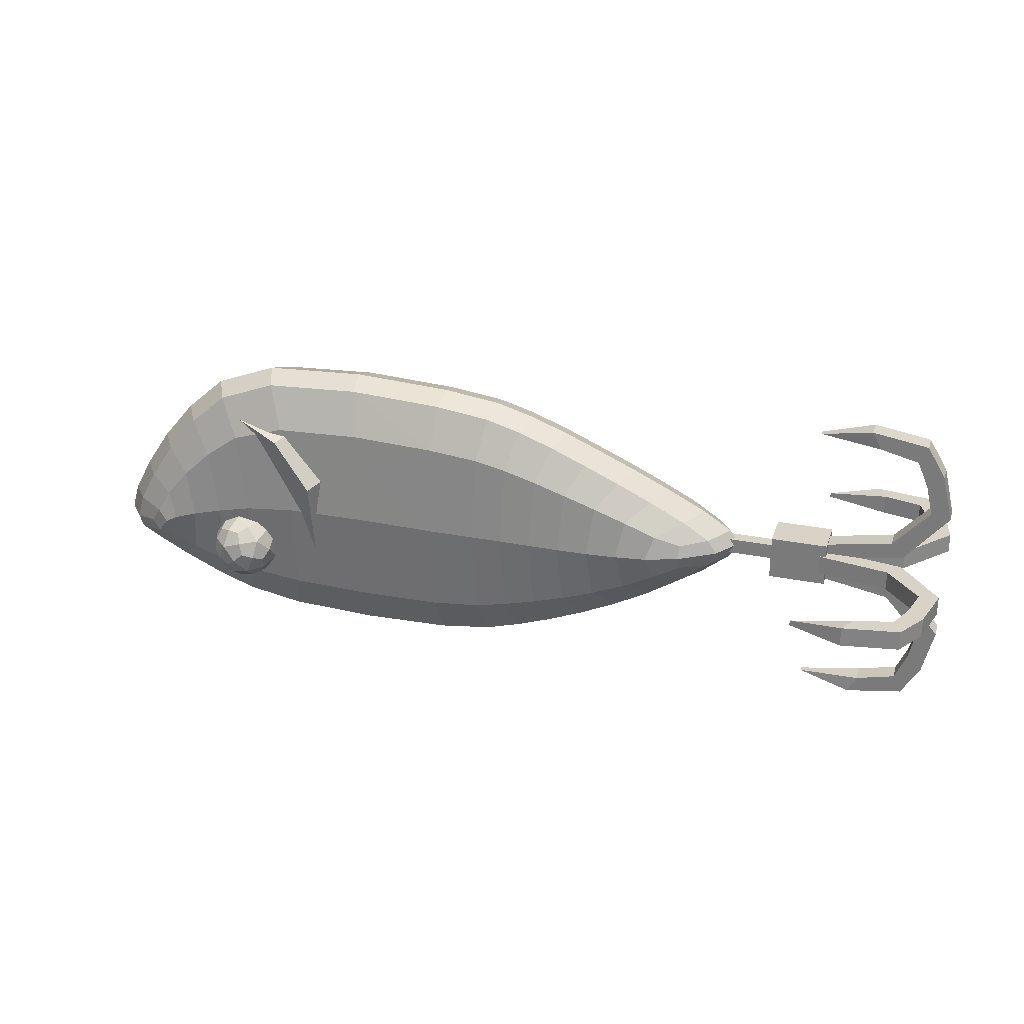
<metadata>
{"format":"obj","ext":"obj","renderer":"f3d","projection":"perspective","resolution":1024,"background":"white","views":[{"elev":28.1,"azim":16.9,"up":"+Z"}]}
</metadata>
<code>
o Lure_2_Cube.005
v -0.4073 0.05343 0.9898
v -0.07696 0.05343 0.4851
v 0.57 0.1069 0.7683
v -0.09417 0.05343 1.045
v -0.07003 -0.1071 0.7631
v -0.07003 0.1069 0.7631
v -0.4719 -0.1072 0.7169
v -0.3387 0.1069 0.7506
v -0.3387 -0.1071 0.7506
v -0.3726 -0.05357 0.5124
v -0.6354 -0.05379 0.6327
v -0.5349 -0.05379 0.5789
v -0.5467 0.05343 0.847
v -0.4719 0.1068 0.7169
v -0.6312 0.05343 0.7076
v -0.546 0.1068 0.6858
v -0.546 -0.1072 0.6858
v 0.7118 0.05343 0.7776
v 0.6395 0.05343 0.7029
v 0.6395 -0.05357 0.8395
v 0.57 -0.1071 0.7683
v 0.1879 -0.1071 0.7605
v 0.3148 -0.1071 0.7605
v 0.4424 -0.1071 0.7611
v 0.2074 -0.05357 1.02
v 0.3505 -0.05357 0.9727
v 0.495 -0.05357 0.91
v 0.2059 0.05343 0.5044
v 0.3505 0.05343 0.5519
v 0.495 0.05343 0.616
v 0.1879 0.1069 0.7605
v 0.3148 0.1069 0.7605
v 0.4424 0.1069 0.7611
v 0.495 -0.05357 0.616
v 0.3505 -0.05357 0.5519
v 0.2059 -0.05357 0.5044
v 0.495 0.05343 0.91
v 0.3505 0.05343 0.9727
v 0.2074 0.05343 1.02
v 0.6395 0.05343 0.8395
v 0.6395 -0.05357 0.7029
v 0.7118 -0.05357 0.7776
v -0.6312 -0.05357 0.7076
v -0.5467 -0.05357 0.847
v -0.5349 0.0532 0.5789
v -0.6354 0.0532 0.6327
v -0.3726 0.05343 0.5124
v -0.09417 -0.05357 1.045
v -0.07696 -0.05357 0.4851
v -0.4073 -0.05357 0.9898
v -0.2346 -0.1071 0.7617
v -0.2878 0.05343 1.036
v -0.2346 0.1069 0.7617
v -0.2562 -0.05357 0.4919
v -0.06797 -0.09368 0.57
v -0.06797 0.09355 0.57
v 0.09907 -0.05357 0.4899
v 0.09183 -0.1071 0.7607
v 0.09183 0.1069 0.7607
v 0.09655 -0.05357 1.035
v -0.07987 -0.09368 0.9573
v -0.07987 0.09355 0.9573
v -0.4089 -0.1071 0.7342
v -0.4834 0.05343 0.9224
v -0.4089 0.1069 0.7342
v -0.4557 -0.05362 0.5426
v -0.3635 0.09355 0.9158
v -0.3635 -0.09368 0.9158
v -0.3395 0.09355 0.5857
v -0.3395 -0.09368 0.5857
v -0.52 -0.1073 0.7003
v -0.5963 0.05343 0.7726
v -0.52 0.1067 0.7003
v -0.5987 -0.0539 0.6119
v -0.4932 -0.09372 0.8086
v -0.485 -0.0939 0.6232
v -0.485 0.09333 0.6232
v -0.4932 0.09352 0.8086
v -0.5731 -0.09391 0.6527
v -0.5701 -0.09373 0.7044
v -0.5701 0.09351 0.7044
v -0.646 -0.05362 0.6587
v -0.5731 0.09332 0.6527
v 0.6937 -0.05357 0.747
v 0.6373 -0.09368 0.7735
v 0.6373 0.09355 0.7735
v 0.6937 -0.05357 0.805
v 0.5873 0.09355 0.8163
v 0.1921 0.09355 0.5827
v 0.1921 -0.09368 0.5827
v 0.5873 -0.09368 0.8163
v 0.1931 0.09355 0.9392
v 0.3237 0.09355 0.9064
v 0.4555 0.09355 0.8632
v 0.5873 0.09355 0.7218
v 0.4555 0.09355 0.6599
v 0.3237 0.09355 0.6155
v 0.5873 -0.09368 0.7218
v 0.4555 -0.09368 0.6599
v 0.3237 -0.09368 0.6155
v 0.1931 -0.09368 0.9392
v 0.3237 -0.09368 0.9064
v 0.4555 -0.09368 0.8632
v 0.2512 -0.1071 0.7609
v 0.3786 -0.1071 0.7602
v 0.5062 -0.1071 0.7637
v 0.2785 0.05343 0.9997
v 0.4227 0.05343 0.942
v 0.5672 0.05343 0.8761
v 0.2782 -0.05357 0.526
v 0.4227 -0.05357 0.5819
v 0.5672 -0.05357 0.6558
v 0.2512 0.1069 0.7609
v 0.3786 0.1069 0.7602
v 0.5062 0.1069 0.7637
v -0.2878 -0.05357 1.036
v -0.2562 0.05343 0.4919
v 0.09907 0.05343 0.4899
v 0.09655 0.05343 1.035
v -0.4834 -0.05357 0.9224
v -0.4557 0.05337 0.5426
v -0.5963 -0.05357 0.7726
v -0.5987 0.05309 0.6119
v -0.646 0.05337 0.6587
v 0.6937 0.05343 0.747
v 0.6937 0.05343 0.805
v 0.2785 -0.05357 0.9997
v 0.4227 -0.05357 0.942
v 0.5672 -0.05357 0.8761
v 0.2782 0.05343 0.526
v 0.4227 0.05343 0.5819
v 0.5672 0.05343 0.6558
v 0.5213 -7.1e-05 0.6083
v 0.3683 -7.1e-05 0.5404
v 0.2153 -7.1e-05 0.4902
v 0.5213 -7.1e-05 0.9196
v 0.3683 -7.1e-05 0.986
v 0.2168 -7.1e-05 1.036
v 0.6743 -7.1e-05 0.8449
v 0.6743 -7.1e-05 0.7003
v 0.7508 -7.1e-05 0.7794
v -0.671 -7.1e-05 0.7053
v -0.5816 -7.1e-05 0.8529
v -0.569 -0.000275 0.569
v -0.6755 -0.000275 0.626
v -0.3972 -7.1e-05 0.4986
v -0.1024 -7.1e-05 1.063
v -0.08422 -7.1e-05 0.4698
v -0.434 -7.1e-05 1.004
v -0.2549 -0.09368 0.9501
v -0.2549 0.09355 0.9501
v -0.233 -0.09368 0.5743
v -0.233 0.09355 0.5743
v 0.09245 -0.09368 0.9495
v 0.09245 0.09355 0.9495
v 0.0942 -0.09368 0.5727
v 0.0942 0.09355 0.5727
v -0.4145 -0.09374 0.6025
v -0.4337 -0.09369 0.865
v -0.4337 0.09355 0.865
v -0.4145 0.0935 0.6025
v -0.5411 -0.09402 0.6419
v -0.5395 -0.09374 0.753
v -0.5395 0.0935 0.753
v -0.5411 0.09322 0.6419
v -0.5938 -0.08339 0.6708
v -0.5938 0.08305 0.6708
v 0.6391 0.08315 0.7467
v 0.6391 -0.08328 0.7467
v 0.6391 -0.08328 0.7993
v 0.6391 0.08315 0.7993
v 0.2581 0.09355 0.9252
v 0.3896 0.09355 0.885
v 0.5214 0.09355 0.8404
v 0.5214 0.09355 0.6881
v 0.3896 0.09355 0.6362
v 0.2579 0.09355 0.5977
v 0.5214 -0.09368 0.6881
v 0.3896 -0.09368 0.6362
v 0.2579 -0.09368 0.5977
v 0.2581 -0.09368 0.9252
v 0.3896 -0.09368 0.885
v 0.5214 -0.09368 0.8404
v -0.3074 -7.1e-05 1.052
v -0.274 -7.1e-05 0.477
v 0.1021 -7.1e-05 0.4749
v 0.09947 -7.1e-05 1.052
v -0.5145 -7.1e-05 0.9327
v -0.4852 -0.000122 0.5307
v -0.6341 -7.1e-05 0.7741
v -0.6365 -0.000377 0.604
v -0.6867 -0.000122 0.6536
v 0.7317 -7.1e-05 0.747
v 0.7317 -7.1e-05 0.8084
v 0.2921 -7.1e-05 1.015
v 0.4448 -7.1e-05 0.9534
v 0.5978 -7.1e-05 0.8837
v 0.2918 -7.1e-05 0.513
v 0.4448 -7.1e-05 0.5723
v 0.5978 -7.1e-05 0.6504
v 0.9278 -0.0197 0.7712
v 0.9278 0.0197 0.7712
v 0.9278 -0.0197 0.7389
v 0.9278 0.0197 0.7389
v 1.069 0.0197 0.7134
v 1.069 -0.0197 0.7134
v 1.094 -0.0197 0.7441
v 1.094 0.0197 0.7441
v 1.14 0.0197 0.6346
v 1.14 -0.0197 0.6346
v 1.179 -0.0197 0.6412
v 1.179 0.0197 0.6412
v 1.126 0.0197 0.5734
v 1.126 -0.0197 0.5734
v 1.158 -0.0197 0.5499
v 1.158 0.0197 0.5499
v 1.104 0.0197 0.5229
v 1.104 -0.0197 0.5229
v 1.12 -0.0197 0.4872
v 1.12 0.0197 0.4872
v 1.027 0.0197 0.504
v 1.027 -0.0197 0.504
v 1.009 -0.0197 0.4691
v 1.009 0.0197 0.4691
v 0.9052 -0.005374 0.4924
v 0.9052 0.005374 0.4924
v 0.9278 -0.0197 0.7837
v 0.9278 0.0197 0.7837
v 0.9278 -0.0197 0.816
v 0.9278 0.0197 0.816
v 1.069 0.0197 0.8414
v 1.069 -0.0197 0.8414
v 1.094 -0.0197 0.8107
v 1.094 0.0197 0.8107
v 1.14 0.0197 0.9203
v 1.14 -0.0197 0.9203
v 1.179 -0.0197 0.9136
v 1.179 0.0197 0.9136
v 1.126 0.0197 0.9815
v 1.126 -0.0197 0.9815
v 1.158 -0.0197 1.005
v 1.158 0.0197 1.005
v 1.104 0.0197 1.032
v 1.104 -0.0197 1.032
v 1.12 -0.0197 1.068
v 1.12 0.0197 1.068
v 1.027 0.0197 1.051
v 1.027 -0.0197 1.051
v 1.009 -0.0197 1.086
v 1.009 0.0197 1.086
v 0.9052 -0.005898 1.062
v 0.9052 0.005898 1.062
v 0.9278 -0.006228 0.7971
v 0.9278 -0.006228 0.7577
v 0.9278 -0.03857 0.7971
v 0.9278 -0.03857 0.7577
v 1.069 -0.06402 0.7577
v 1.069 -0.06402 0.7971
v 1.094 -0.03331 0.7971
v 1.094 -0.03331 0.7577
v 1.14 -0.1428 0.7577
v 1.14 -0.1428 0.7971
v 1.179 -0.1362 0.7971
v 1.179 -0.1362 0.7577
v 1.126 -0.204 0.7577
v 1.126 -0.204 0.7971
v 1.158 -0.2275 0.7971
v 1.158 -0.2275 0.7577
v 1.104 -0.2545 0.7577
v 1.104 -0.2545 0.7971
v 1.12 -0.2902 0.7971
v 1.12 -0.2902 0.7577
v 1.027 -0.2735 0.7577
v 1.027 -0.2735 0.7971
v 1.009 -0.3083 0.7971
v 1.009 -0.3083 0.7577
v 0.9052 -0.285 0.7828
v 0.9052 -0.285 0.7721
v 0.9278 0.006228 0.7971
v 0.9278 0.006228 0.7577
v 0.9278 0.03857 0.7971
v 0.9278 0.03857 0.7577
v 1.069 0.06402 0.7577
v 1.069 0.06402 0.7971
v 1.094 0.03331 0.7971
v 1.094 0.03331 0.7577
v 1.14 0.1428 0.7577
v 1.14 0.1428 0.7971
v 1.179 0.1362 0.7971
v 1.179 0.1362 0.7577
v 1.126 0.204 0.7577
v 1.126 0.204 0.7971
v 1.158 0.2275 0.7971
v 1.158 0.2275 0.7577
v 1.104 0.2545 0.7577
v 1.104 0.2545 0.7971
v 1.12 0.2902 0.7971
v 1.12 0.2902 0.7577
v 1.027 0.2735 0.7577
v 1.027 0.2735 0.7971
v 1.009 0.3083 0.7971
v 1.009 0.3083 0.7577
v 0.9052 0.285 0.7818
v 0.9052 0.285 0.7731
v 0.9396 -0.03674 0.8223
v 0.9396 -0.03674 0.7329
v 0.9396 0.04168 0.8223
v 0.9396 0.04168 0.7329
v 0.825 0.04168 0.7329
v 0.825 0.04168 0.8223
v 0.825 -0.03674 0.8223
v 0.825 -0.03674 0.7329
v 0.825 0.01619 0.762
v 0.825 0.01619 0.7932
v 0.825 -0.01124 0.7932
v 0.825 -0.01124 0.762
v 0.6431 0.01619 0.762
v 0.6431 0.01619 0.7932
v 0.6431 -0.01124 0.7932
v 0.6431 -0.01124 0.762
v -0.3964 0.1297 0.7013
v -0.3957 0.0795 0.7076
v -0.4111 0.1394 0.6538
v -0.4197 0.09511 0.6308
v -0.4102 0.0581 0.664
v -0.348 0.06547 0.7168
v -0.349 0.1467 0.7067
v -0.3729 0.1624 0.6299
v -0.3867 0.09073 0.5926
v -0.3713 0.03085 0.6464
v -0.3191 0.107 0.7163
v -0.3345 0.1669 0.6625
v -0.3578 0.1323 0.5921
v -0.3568 0.05102 0.6022
v -0.3329 0.03541 0.679
v -0.2861 0.1027 0.6781
v -0.2956 0.1397 0.6449
v -0.31 0.1183 0.6013
v -0.3094 0.06804 0.6076
v -0.2947 0.05839 0.6551
v -0.4075 0.1372 0.6792
v -0.3992 0.105 0.7081
v -0.3741 0.1411 0.7076
v -0.3733 0.07056 0.7164
v -0.4066 0.0666 0.6881
v -0.42 0.1186 0.6414
v -0.3949 0.1547 0.6409
v -0.4194 0.07498 0.6469
v -0.4069 0.09248 0.6086
v -0.3935 0.04051 0.6552
v -0.3321 0.08533 0.7211
v -0.3395 0.04691 0.7011
v -0.3409 0.1611 0.6868
v -0.3327 0.1289 0.7156
v -0.3663 0.1509 0.6078
v -0.3538 0.1694 0.6456
v -0.3731 0.06883 0.5933
v -0.3737 0.1124 0.5878
v -0.352 0.02833 0.6633
v -0.3649 0.03671 0.6221
v -0.2989 0.1053 0.7003
v -0.3123 0.1573 0.6537
v -0.3325 0.1272 0.5925
v -0.3317 0.05666 0.6013
v -0.3109 0.04311 0.668
v -0.2864 0.1228 0.662
v -0.2858 0.07919 0.6675
v -0.2992 0.1312 0.6208
v -0.3066 0.09274 0.6008
v -0.2983 0.06062 0.6297
v -0.4223 0.1008 0.6765
v -0.3642 0.1077 0.7259
v -0.3786 0.1637 0.6756
v -0.4004 0.1313 0.6097
v -0.3994 0.05532 0.6192
v -0.3771 0.04073 0.691
v -0.3064 0.1424 0.6897
v -0.3287 0.157 0.6179
v -0.3416 0.09008 0.583
v -0.3272 0.03411 0.6333
v -0.3054 0.06647 0.6992
v -0.2835 0.09698 0.6324
v -0.1852 0.07817 0.5732
v -0.1788 0.1374 0.8333
v -0.2573 0.1206 0.9305
v -0.388 0.06412 0.961
v -0.1511 0.007359 0.5885
v -0.1447 0.06659 0.8486
v -0.2232 0.04974 0.9458
v -0.3539 -0.006698 0.9763
v -0.3964 -0.1297 0.7013
v -0.3957 -0.0795 0.7076
v -0.4111 -0.1394 0.6538
v -0.4197 -0.09511 0.6308
v -0.4102 -0.0581 0.664
v -0.348 -0.06547 0.7168
v -0.349 -0.1467 0.7067
v -0.3729 -0.1624 0.6299
v -0.3867 -0.09073 0.5926
v -0.3713 -0.03085 0.6464
v -0.3191 -0.107 0.7163
v -0.3345 -0.1669 0.6625
v -0.3578 -0.1323 0.5921
v -0.3568 -0.05102 0.6022
v -0.3329 -0.03541 0.679
v -0.2861 -0.1027 0.6781
v -0.2956 -0.1397 0.6449
v -0.31 -0.1183 0.6013
v -0.3094 -0.06804 0.6076
v -0.2947 -0.05839 0.6551
v -0.4075 -0.1372 0.6792
v -0.3992 -0.105 0.7081
v -0.3741 -0.1411 0.7076
v -0.3733 -0.07056 0.7164
v -0.4066 -0.0666 0.6881
v -0.42 -0.1186 0.6414
v -0.3949 -0.1547 0.6409
v -0.4194 -0.07498 0.6469
v -0.4069 -0.09248 0.6086
v -0.3935 -0.04051 0.6552
v -0.3321 -0.08533 0.7211
v -0.3395 -0.04691 0.7011
v -0.3409 -0.1611 0.6868
v -0.3327 -0.1289 0.7156
v -0.3663 -0.1509 0.6078
v -0.3538 -0.1694 0.6456
v -0.3731 -0.06883 0.5933
v -0.3737 -0.1124 0.5878
v -0.352 -0.02833 0.6633
v -0.3649 -0.03671 0.6221
v -0.2989 -0.1053 0.7003
v -0.3123 -0.1573 0.6537
v -0.3325 -0.1272 0.5925
v -0.3317 -0.05666 0.6013
v -0.3109 -0.04311 0.668
v -0.2864 -0.1228 0.662
v -0.2858 -0.07919 0.6675
v -0.2992 -0.1312 0.6208
v -0.3066 -0.09274 0.6008
v -0.2983 -0.06062 0.6297
v -0.4223 -0.1008 0.6765
v -0.3642 -0.1077 0.7259
v -0.3786 -0.1637 0.6756
v -0.4004 -0.1313 0.6097
v -0.3994 -0.05532 0.6192
v -0.3771 -0.04073 0.691
v -0.3064 -0.1424 0.6897
v -0.3287 -0.157 0.6179
v -0.3416 -0.09008 0.583
v -0.3272 -0.03411 0.6333
v -0.3054 -0.06647 0.6992
v -0.2835 -0.09698 0.6324
v -0.1852 -0.07817 0.5732
v -0.1788 -0.1374 0.8333
v -0.2573 -0.1206 0.9305
v -0.388 -0.06412 0.961
v -0.1511 -0.007359 0.5885
v -0.1447 -0.06659 0.8486
v -0.2232 -0.04974 0.9458
v -0.3539 0.006698 0.9763
v -0.06852 0.09714 0.6218
v -0.07362 0.1021 0.8339
v -0.07557 -0.09953 0.8724
f 1 149 184 52
f 1 52 151 67
f 1 67 160 64
f 1 64 188 149
f 2 148 185 117
f 2 117 153 56
f 2 118 148
f 4 147 187
f 4 155 62
f 4 62 151 52
f 4 52 184 147
f 5 51 152 55
f 5 55 58
f 5 58 463
f 5 463 61 150 51
f 6 59 461
f 6 461 56 153 53
f 6 53 151 62 462
f 6 462 59
f 7 76 158 63
f 7 63 159 75
f 7 75 163 71
f 7 71 162 76
f 8 67 151 53
f 8 53 153 69
f 8 69 161 65
f 8 65 160 67
f 9 70 152 51
f 9 51 150 68
f 9 68 159 63
f 9 63 158 70
f 10 146 185 54
f 10 54 152 70
f 10 70 158 66
f 10 66 189 146
f 11 145 191 74
f 11 74 162 79
f 11 79 166 82
f 11 82 192 145
f 12 144 189 66
f 12 66 158 76
f 12 76 162 74
f 12 74 191 144
f 13 143 188 64
f 13 64 160 78
f 13 78 164 72
f 13 72 190 143
f 14 78 160 65
f 14 65 161 77
f 14 77 165 73
f 14 73 164 78
f 15 142 190 72
f 15 72 164 81
f 15 81 167 124
f 15 124 192 142
f 16 81 164 73
f 16 73 165 83
f 16 83 167 81
f 17 79 162 71
f 17 71 163 80
f 17 80 166 79
f 43 80 163 122
f 43 122 190 142
f 43 142 192 82
f 43 82 166 80
f 44 75 159 120
f 44 120 188 143
f 44 143 190 122
f 44 122 163 75
f 45 77 161 121
f 45 121 189 144
f 45 144 191 123
f 45 123 165 77
f 46 83 165 123
f 46 123 191 145
f 46 145 192 124
f 46 124 167 83
f 47 69 153 117
f 47 117 185 146
f 47 146 189 121
f 47 121 161 69
f 48 61 154
f 48 187 147
f 48 147 184 116
f 48 116 150 61
f 49 55 152 54
f 49 54 185 148
f 49 148 57
f 49 57 55
f 50 68 150 116
f 50 116 184 149
f 50 149 188 120
f 50 120 159 68
f 384 383 386 385
f 388 389 390 387
f 386 383 387 390
f 384 385 389 388
f 385 386 390 389
f 383 384 388 387
f 454 455 456 453
f 458 457 460 459
f 456 460 457 453
f 454 458 459 455
f 455 459 460 456
f 453 457 458 454
f 157 2 56
f 461 157 56
f 155 462 62
f 463 154 61
f 2 157 118
f 3 95 175 115
f 3 115 174 88
f 3 88 171 86
f 3 86 168 95
f 18 141 193 125
f 18 125 168 86
f 18 86 171 126
f 18 126 194 141
f 19 140 200 132
f 19 132 175 95
f 19 95 168 125
f 19 125 193 140
f 20 139 197 129
f 20 129 183 91
f 20 91 170 87
f 20 87 194 139
f 21 91 183 106
f 21 106 178 98
f 21 98 169 85
f 21 85 170 91
f 22 101 154 58
f 22 58 156 90
f 22 90 180 104
f 22 104 181 101
f 23 102 181 104
f 23 104 180 100
f 23 100 179 105
f 23 105 182 102
f 24 103 182 105
f 24 105 179 99
f 24 99 178 106
f 24 106 183 103
f 25 138 187 60
f 25 60 154 101
f 25 101 181 127
f 25 127 195 138
f 26 137 195 127
f 26 127 181 102
f 26 102 182 128
f 26 128 196 137
f 27 136 196 128
f 27 128 182 103
f 27 103 183 129
f 27 129 197 136
f 28 135 186 118
f 28 118 157 89
f 28 89 177 130
f 28 130 198 135
f 29 134 198 130
f 29 130 177 97
f 29 97 176 131
f 29 131 199 134
f 30 133 199 131
f 30 131 176 96
f 30 96 175 132
f 30 132 200 133
f 31 89 157 59
f 31 59 155 92
f 31 92 172 113
f 31 113 177 89
f 32 97 177 113
f 32 113 172 93
f 32 93 173 114
f 32 114 176 97
f 33 96 176 114
f 33 114 173 94
f 33 94 174 115
f 33 115 175 96
f 34 99 179 111
f 34 111 199 133
f 34 133 200 112
f 34 112 178 99
f 35 100 180 110
f 35 110 198 134
f 35 134 199 111
f 35 111 179 100
f 36 90 156 57
f 36 57 186 135
f 36 135 198 110
f 36 110 180 90
f 37 94 173 108
f 37 108 196 136
f 37 136 197 109
f 37 109 174 94
f 38 93 172 107
f 38 107 195 137
f 38 137 196 108
f 38 108 173 93
f 39 92 155 119
f 39 119 187 138
f 39 138 195 107
f 39 107 172 92
f 40 88 174 109
f 40 109 197 139
f 40 139 194 126
f 40 126 171 88
f 41 98 178 112
f 41 112 200 140
f 41 140 193 84
f 41 84 169 98
f 42 85 169 84
f 42 84 193 141
f 42 141 194 87
f 42 87 170 85
f 155 4 119
f 157 461 59
f 59 462 155
f 154 60 48
f 55 57 156
f 58 55 156
f 154 463 58
f 187 119 4
f 187 48 60
f 57 148 186
f 148 118 186
f 321 341 371 342
f 321 342 372 343
f 321 343 373 341
f 322 344 372 342
f 322 342 371 345
f 322 345 376 344
f 323 346 371 341
f 323 341 373 347
f 323 347 374 346
f 324 348 371 346
f 324 346 374 349
f 324 349 375 348
f 325 345 371 348
f 325 348 375 350
f 325 350 376 345
f 326 351 372 344
f 326 344 376 352
f 326 352 381 351
f 327 353 373 343
f 327 343 372 354
f 327 354 377 353
f 328 355 374 347
f 328 347 373 356
f 328 356 378 355
f 329 357 375 349
f 329 349 374 358
f 329 358 379 357
f 330 359 376 350
f 330 350 375 360
f 330 360 380 359
f 331 354 372 351
f 331 351 381 361
f 331 361 377 354
f 332 356 373 353
f 332 353 377 362
f 332 362 378 356
f 333 358 374 355
f 333 355 378 363
f 333 363 379 358
f 334 360 375 357
f 334 357 379 364
f 334 364 380 360
f 335 352 376 359
f 335 359 380 365
f 335 365 381 352
f 336 366 377 361
f 336 361 381 367
f 336 367 382 366
f 337 368 378 362
f 337 362 377 366
f 337 366 382 368
f 338 369 379 363
f 338 363 378 368
f 338 368 382 369
f 339 370 380 364
f 339 364 379 369
f 339 369 382 370
f 340 367 381 365
f 340 365 380 370
f 340 370 382 367
f 391 412 441 411
f 391 413 442 412
f 391 411 443 413
f 392 412 442 414
f 392 415 441 412
f 392 414 446 415
f 393 411 441 416
f 393 417 443 411
f 393 416 444 417
f 394 416 441 418
f 394 419 444 416
f 394 418 445 419
f 395 418 441 415
f 395 420 445 418
f 395 415 446 420
f 396 414 442 421
f 396 422 446 414
f 396 421 451 422
f 397 413 443 423
f 397 424 442 413
f 397 423 447 424
f 398 417 444 425
f 398 426 443 417
f 398 425 448 426
f 399 419 445 427
f 399 428 444 419
f 399 427 449 428
f 400 420 446 429
f 400 430 445 420
f 400 429 450 430
f 401 421 442 424
f 401 431 451 421
f 401 424 447 431
f 402 423 443 426
f 402 432 447 423
f 402 426 448 432
f 403 425 444 428
f 403 433 448 425
f 403 428 449 433
f 404 427 445 430
f 404 434 449 427
f 404 430 450 434
f 405 429 446 422
f 405 435 450 429
f 405 422 451 435
f 406 431 447 436
f 406 437 451 431
f 406 436 452 437
f 407 432 448 438
f 407 436 447 432
f 407 438 452 436
f 408 433 449 439
f 408 438 448 433
f 408 439 452 438
f 409 434 450 440
f 409 439 449 434
f 409 440 452 439
f 410 435 451 437
f 410 440 450 435
f 410 437 452 440
f 204 202 208 205
f 205 208 212 209
f 203 204 205 206
f 202 201 207 208
f 201 203 206 207
f 212 211 215 216
f 206 205 209 210
f 208 207 211 212
f 207 206 210 211
f 213 216 220 217
f 211 210 214 215
f 209 212 216 213
f 210 209 213 214
f 217 220 224 221
f 214 213 217 218
f 216 215 219 220
f 215 214 218 219
f 224 223 225 226
f 218 217 221 222
f 220 219 223 224
f 219 218 222 223
f 223 222 225
f 221 224 226
f 222 221 226 225
f 230 231 234 228
f 231 235 238 234
f 229 232 231 230
f 228 234 233 227
f 227 233 232 229
f 238 242 241 237
f 232 236 235 231
f 234 238 237 233
f 233 237 236 232
f 239 243 246 242
f 237 241 240 236
f 235 239 242 238
f 236 240 239 235
f 243 247 250 246
f 240 244 243 239
f 242 246 245 241
f 241 245 244 240
f 250 252 251 249
f 244 248 247 243
f 246 250 249 245
f 245 249 248 244
f 249 251 248
f 247 252 250
f 248 251 252 247
f 256 254 260 257
f 257 260 264 261
f 255 256 257 258
f 254 253 259 260
f 253 255 258 259
f 264 263 267 268
f 258 257 261 262
f 260 259 263 264
f 259 258 262 263
f 265 268 272 269
f 263 262 266 267
f 261 264 268 265
f 262 261 265 266
f 269 272 276 273
f 266 265 269 270
f 268 267 271 272
f 267 266 270 271
f 276 275 277 278
f 270 269 273 274
f 272 271 275 276
f 271 270 274 275
f 275 274 277
f 273 276 278
f 274 273 278 277
f 282 283 286 280
f 283 287 290 286
f 281 284 283 282
f 280 286 285 279
f 279 285 284 281
f 290 294 293 289
f 284 288 287 283
f 286 290 289 285
f 285 289 288 284
f 291 295 298 294
f 289 293 292 288
f 287 291 294 290
f 288 292 291 287
f 295 299 302 298
f 292 296 295 291
f 294 298 297 293
f 293 297 296 292
f 302 304 303 301
f 296 300 299 295
f 298 302 301 297
f 297 301 300 296
f 301 303 300
f 299 304 302
f 300 303 304 299
f 307 305 306 308
f 309 312 316 313
f 305 311 312 306
f 307 310 311 305
f 306 312 309 308
f 308 309 310 307
f 313 316 320 317
f 310 309 313 314
f 312 311 315 316
f 311 310 314 315
f 318 317 320 319
f 314 313 317 318
f 316 315 319 320
f 315 314 318 319

</code>
